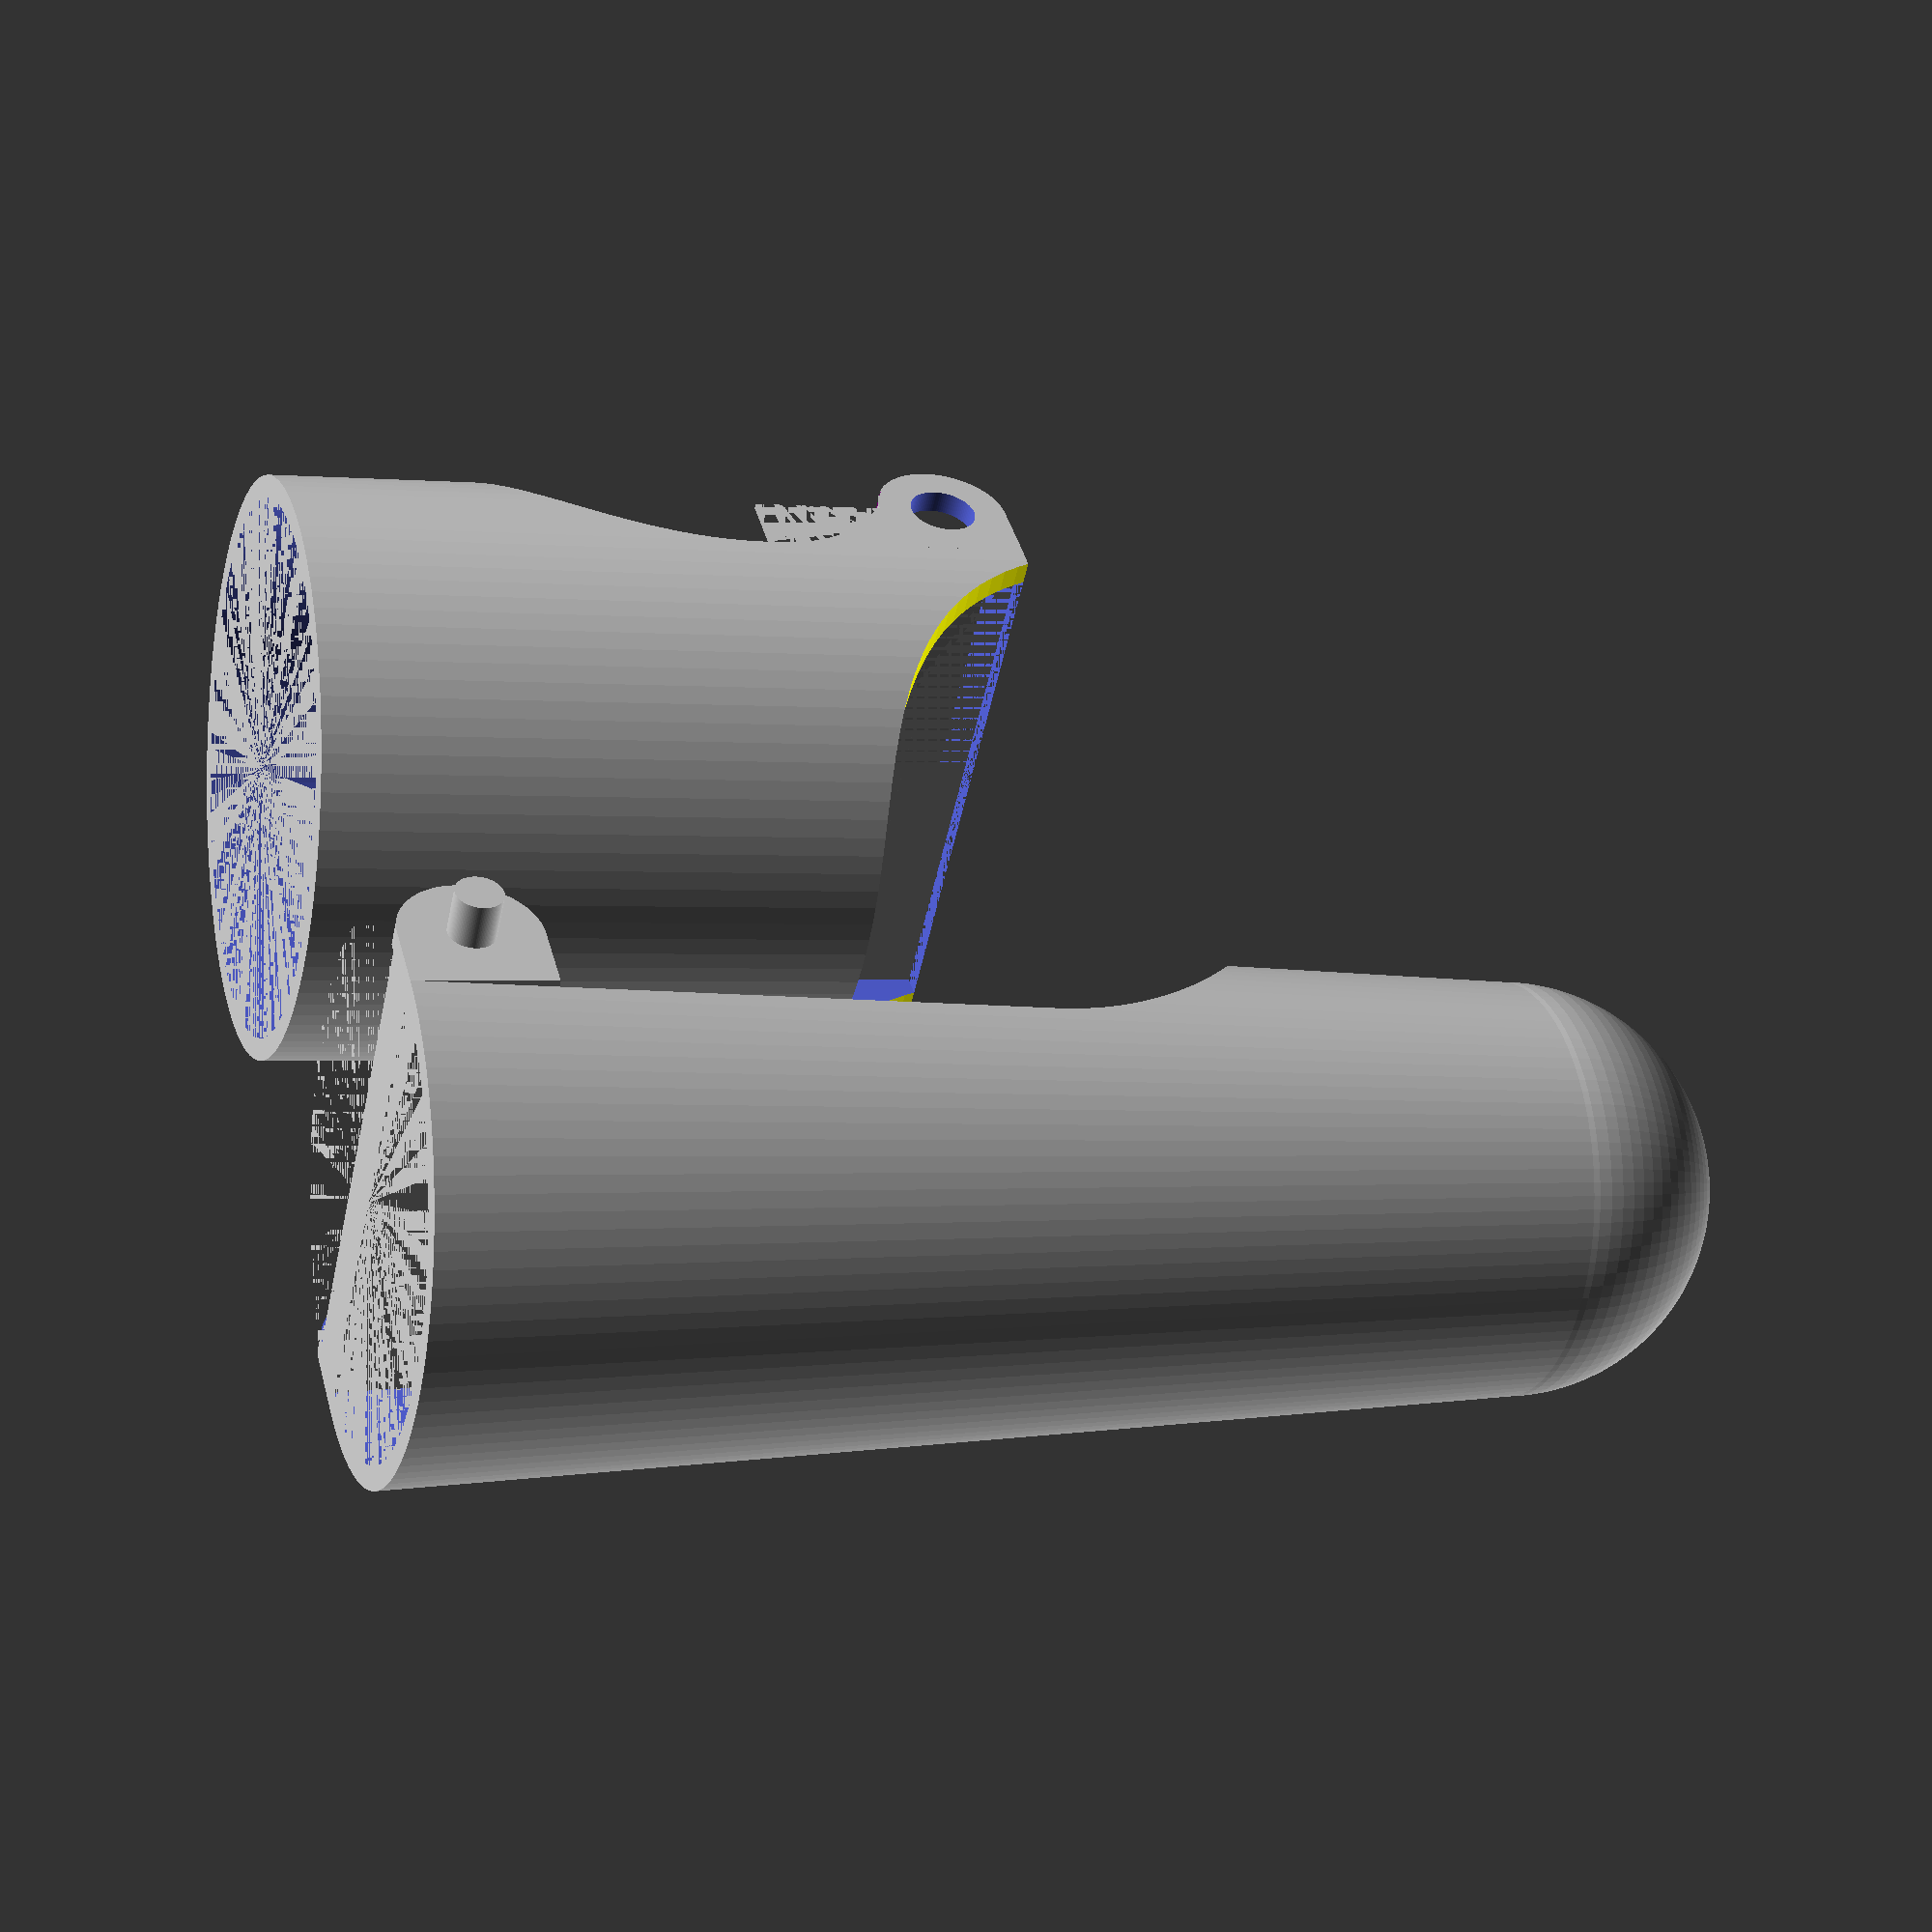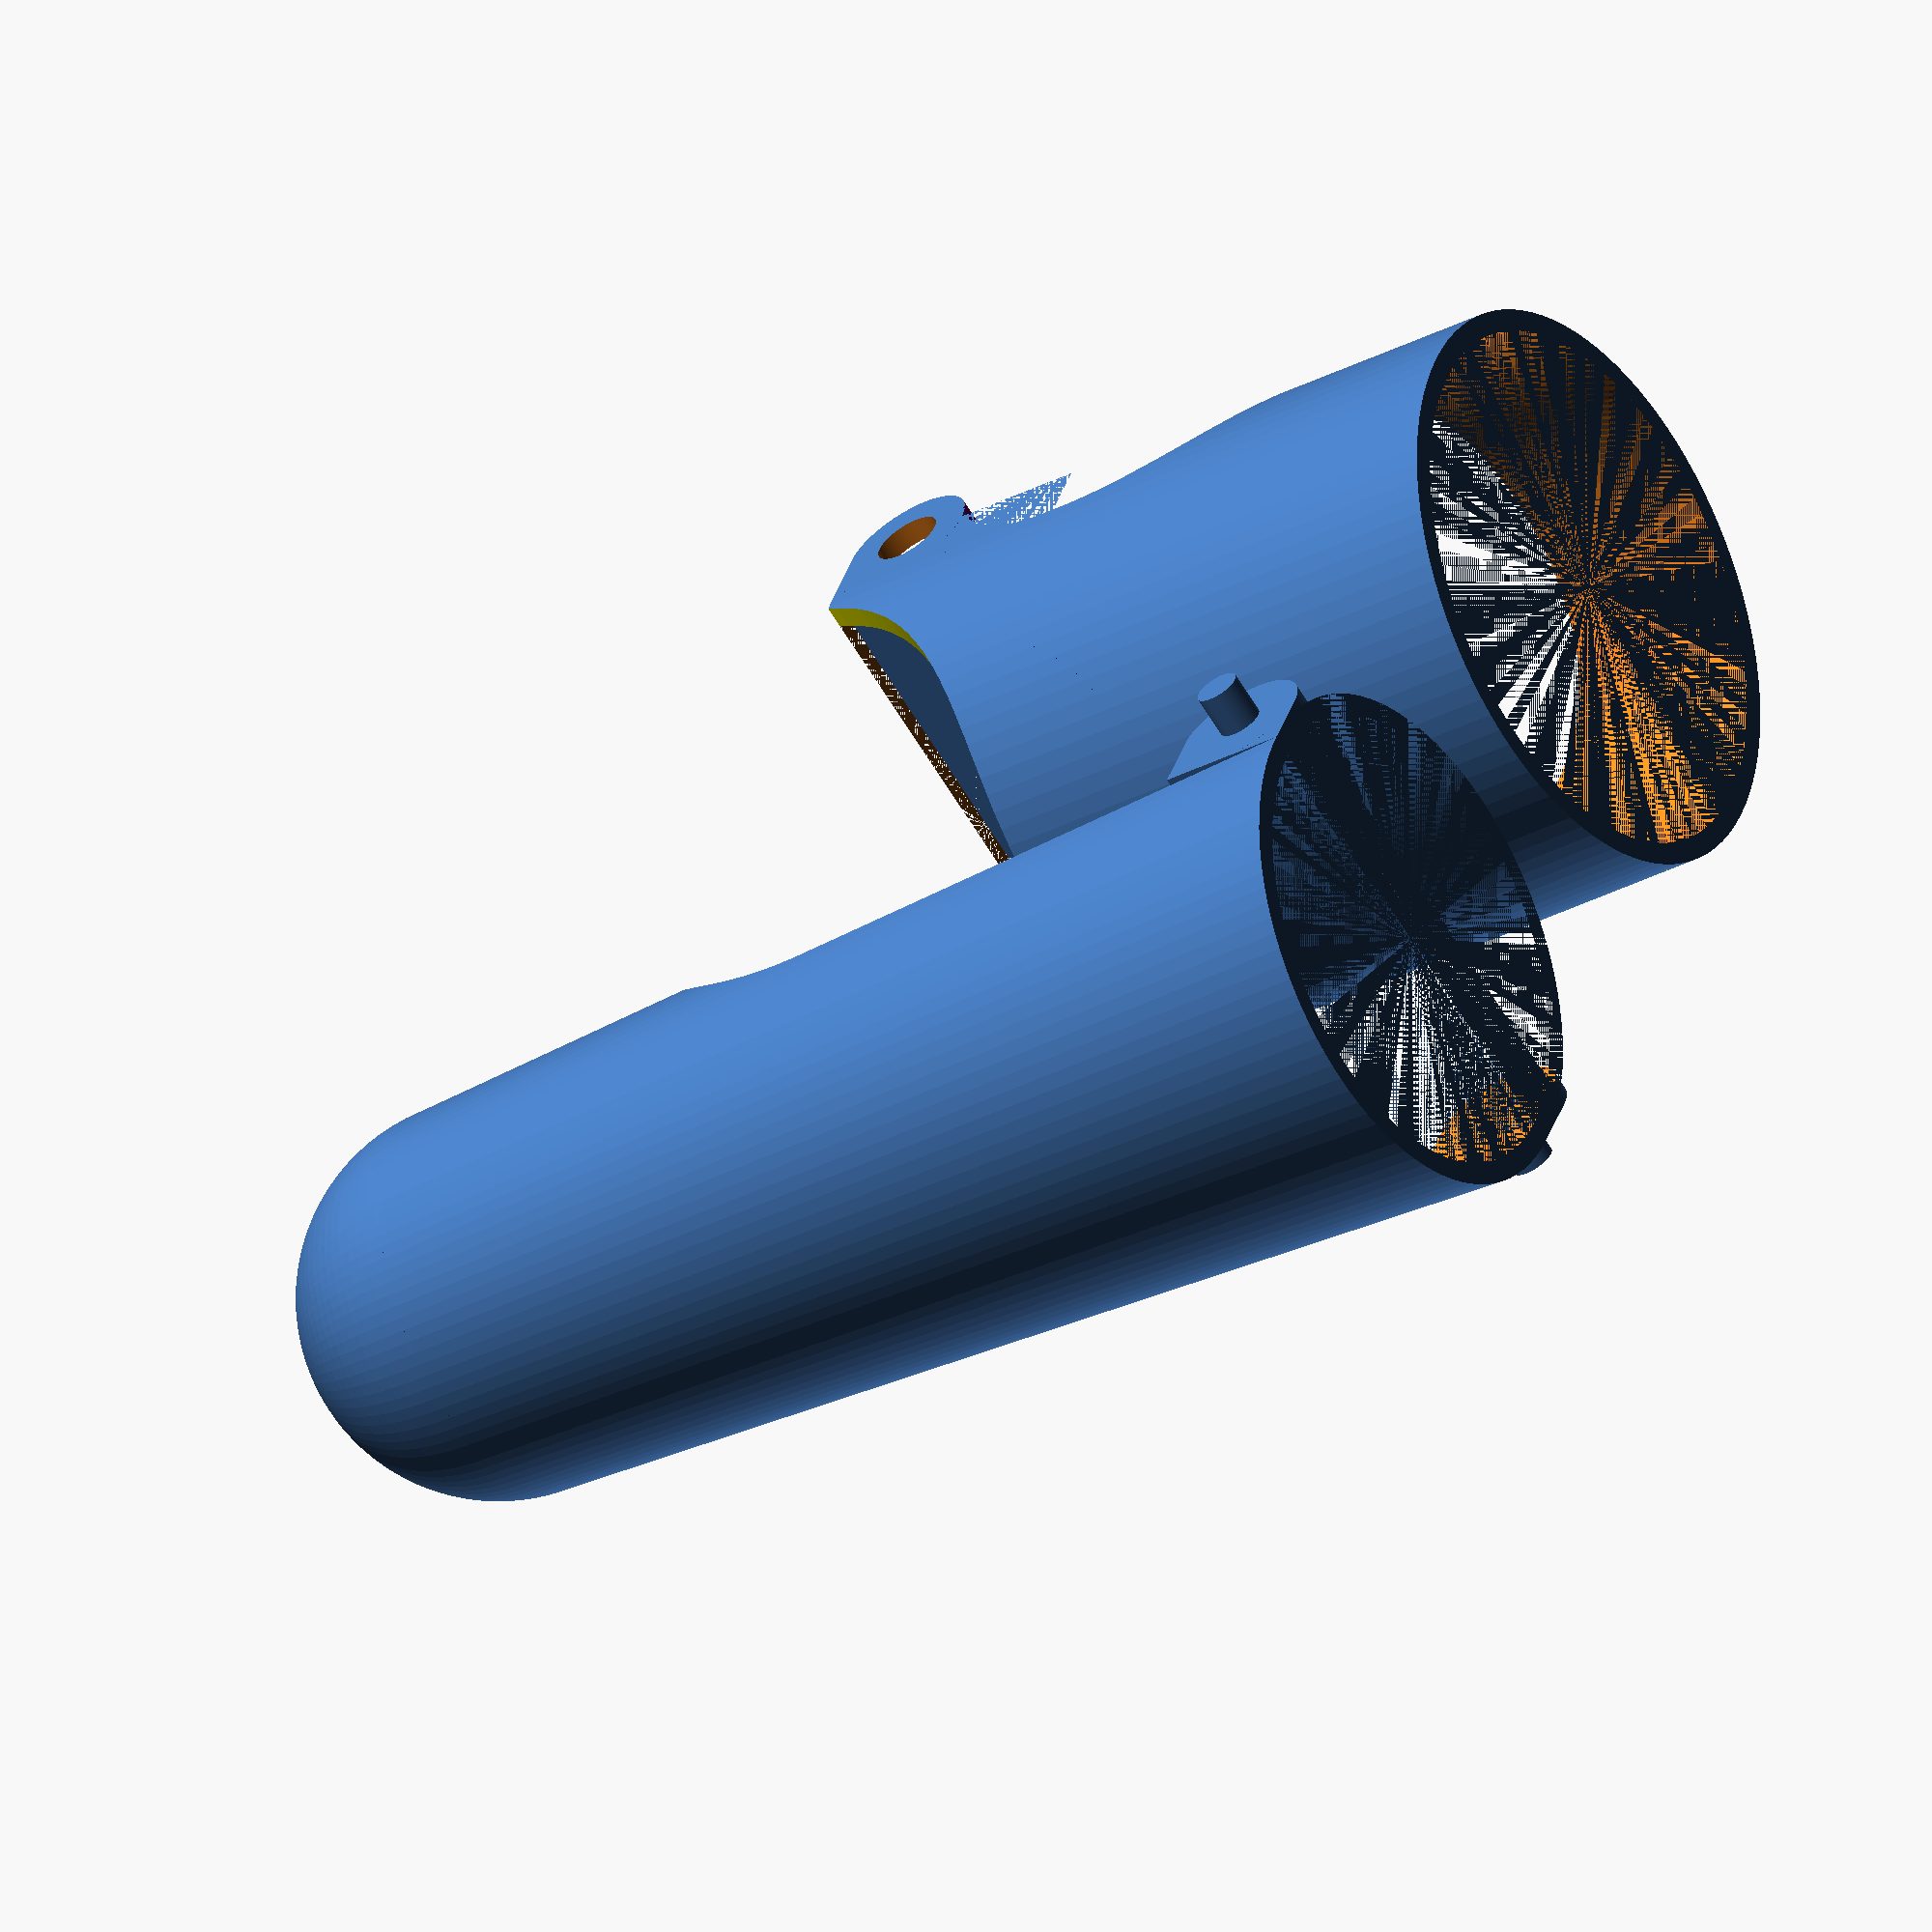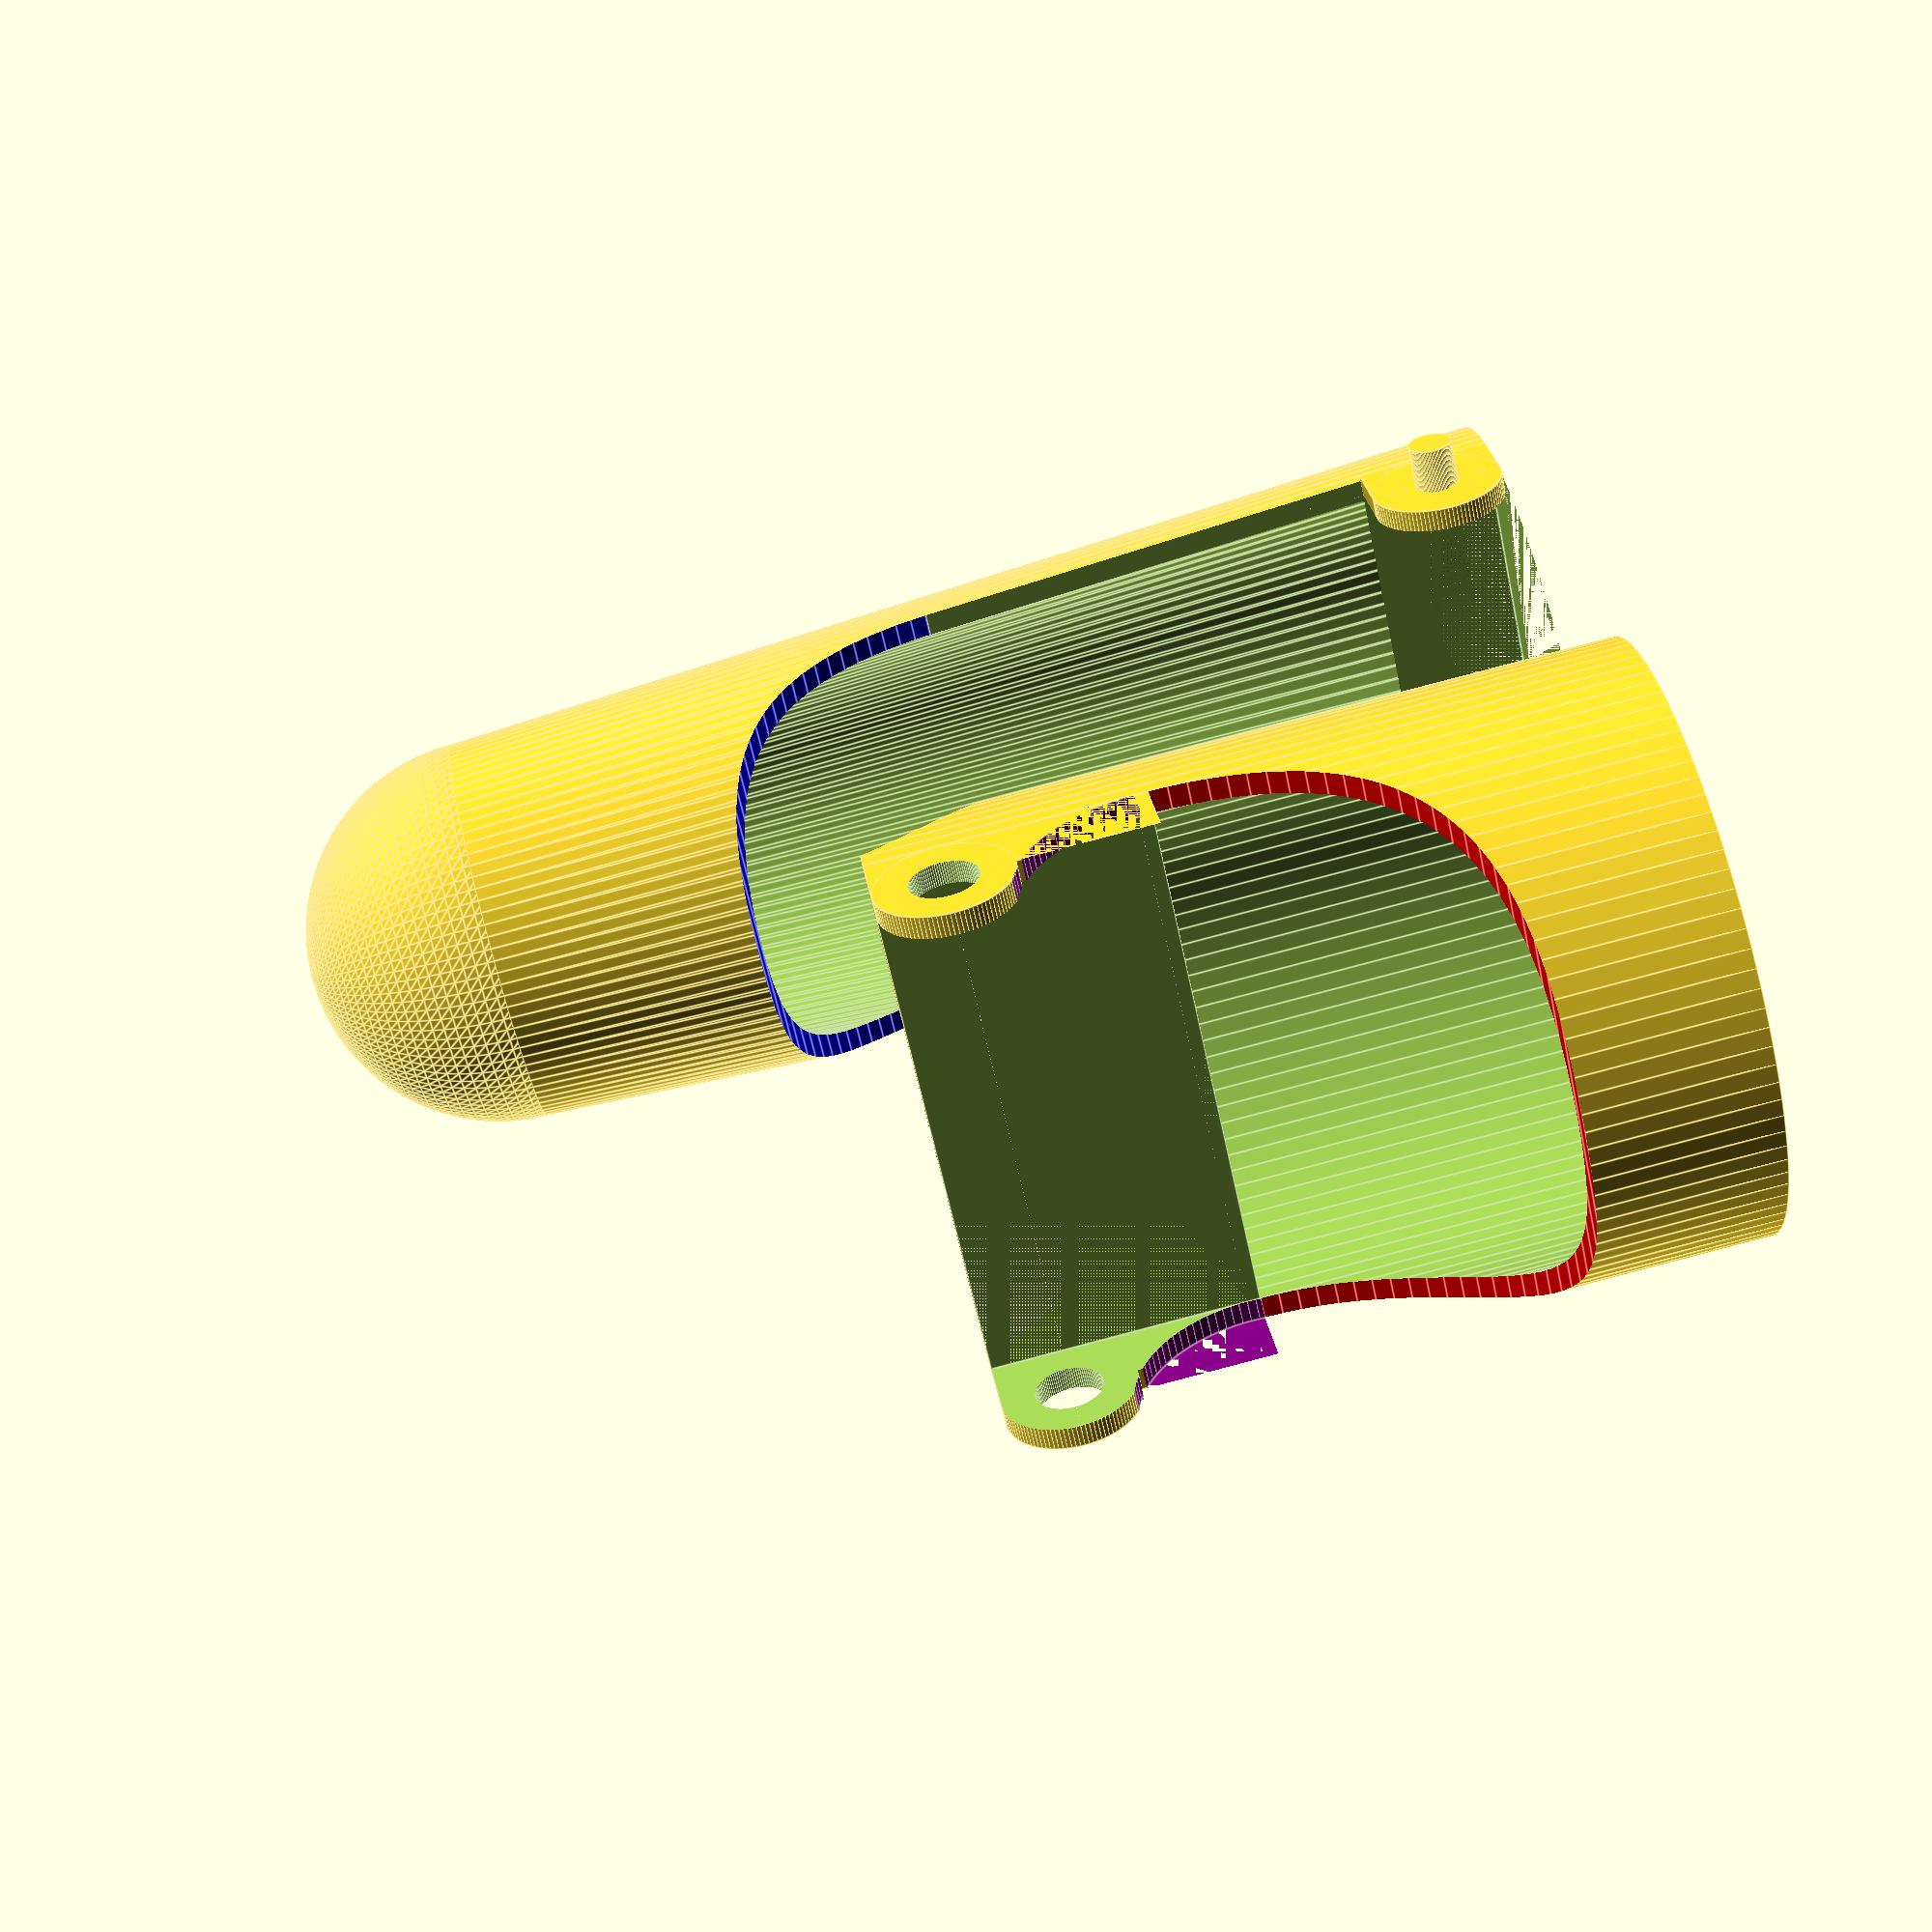
<openscad>



printableFinger(24, 33, 21, 16, 50);

module printableFinger(lowerDiam, lowerLength, upperBottomDiam, upperTopDiam, upperLength) {
  thickness = 1;
  hingeDiam = 3;
  lowerFinger(lowerDiam, lowerLength, thickness, hingeDiam);
  translate([lowerDiam + 5, 0, 0])
    upperFinger(upperBottomDiam, upperTopDiam, upperLength, thickness, hingeDiam);
}

module finger(lowerDiam, lowerLength, upperBottomDiam, upperTopDiam, upperLength) {
  thickness = 1;
  hingeDiam = 3;
  lowerFinger(lowerDiam, lowerLength, thickness, hingeDiam);
  translate([0, 0, lowerLength - 2* hingeDiam])
    upperFinger(upperBottomDiam, upperTopDiam, upperLength, thickness, hingeDiam);
}


//lowerFinger(20, 40, 1, 3);
// upperFinger(18, 14, 40, 1, 3);

module upperFinger(innerBottomDiameter, innerTopDiameter, upperLength, thickness, hingeDiameter) {
  outerBottomDiameter = innerBottomDiameter + 2* thickness;
  outerTopDiameter = innerTopDiameter + 2* thickness;

  difference() {
    cylinder(d1 = outerBottomDiameter, d2 = outerTopDiameter, h = upperLength, $fn=100);
    cylinder(d1 = innerBottomDiameter, d2 = innerTopDiameter, h = upperLength, $fn=100);
    // Cut half of cylinder
    translate([-outerBottomDiameter, -outerBottomDiameter/2, 0]) {
      cube([outerBottomDiameter, outerBottomDiameter, upperLength - outerBottomDiameter]);
    }
    // Top of cut is rounded, which eases printing with no support
    color("blue")
    translate([-outerBottomDiameter/2, outerBottomDiameter/2, upperLength - outerBottomDiameter]) {
      rotate(90, [1, 0, 0]) {
        cylinder(d=outerBottomDiameter, h=outerBottomDiameter, $fn=100);
      }
    }
  }
  // Top sphere
  translate([0, 0, upperLength]) {
    difference() {
      sphere(d=outerTopDiameter, $fn=100);
      sphere(d=innerTopDiameter, $fn=100);
      // Cut lower half of sphere
      translate([-outerTopDiameter/2, -outerTopDiameter/2, -outerTopDiameter]) {
        cube(outerTopDiameter);
      }
    }
  }
  // Hinges to connect lower finger
  hingeSide = hingeDiameter * 2;
  translate([-hingeSide, -outerBottomDiameter/2, 0]) {
    difference() {
      union() {
        translate([hingeSide/2, 0, 0]) {
          cube([hingeSide/2, outerBottomDiameter, hingeSide]);
        }
        translate([hingeSide/2, outerBottomDiameter, hingeSide/2]) {
          rotate(90, [1, 0, 0]) {
            cylinder(d=hingeSide, h=outerBottomDiameter, $fn=100);
          }
        }
        hingeLength = 2;
        translate([hingeSide/2, outerBottomDiameter + hingeLength, hingeSide/2]) {
          rotate(90, [1, 0, 0]) {
            cylinder(d=hinge, h=outerBottomDiameter + hingeLength*2, $fn=100);
          }
        }

      }
      translate([0, thickness, 0]) {
        cube([hingeSide, innerBottomDiameter, hingeSide*2]);
      }
    }
  }
}


module lowerFinger(innerDiameter, lowerLength, thickness, hingeDiameter) {
  outerDiameter = innerDiameter + 2* thickness;

  difference() {
    cylinder(d = outerDiameter, h = lowerLength, $fn=100);
    cylinder(d = innerDiameter, h = lowerLength, $fn=100);

    // Rounded cut in cylinder lower half, inner-hand
    color("red")
    translate([-outerDiameter/2, lowerLength/2, 8 + outerDiameter/2]) {
      rotate(90, [1, 0, 0]) {
        cylinder(d = outerDiameter, h = lowerLength, $fn=100);
      }
    }
    // Remove cylinder inner-hand upper half
    color("blue")
    translate([-outerDiameter, -outerDiameter/2 - 1, 8 + outerDiameter/2]) {
      cube([outerDiameter, outerDiameter + 2, lowerLength]);
    }
    // Rounded cut in cylinder upper half, outer-hand
    color("yellow")
    translate([outerDiameter/2, lowerLength/2, lowerLength  + hingeDiameter + 2]) {
      rotate(90, [1, 0, 0]) {
        cylinder(d = outerDiameter, h = lowerLength, $fn=100);
      }
    }
  }

  // Hinges to connect upper finger
  hingeSide = hingeDiameter * 2;
  translate([-hingeSide, -outerDiameter/2, lowerLength - hingeSide*2]) {
    difference() {
      union() {
        translate([hingeSide/2, 0, 0]) {
          cube([hingeSide/2, outerDiameter, hingeSide*2]);
        }
        translate([hingeSide/2, outerDiameter, hingeSide*3/2]) {
          rotate(90, [1, 0, 0]) {
            cylinder(d=hingeSide, h=outerDiameter, $fn=100);
          }
        }
      }
      translate([0, thickness, 0]) {
        cube([hingeSide, innerDiameter, hingeSide*2]);
      }
      // bottom hinge side is rounded to print with no support
      color("purple")
      translate([0, outerDiameter, 0.6]) {
        rotate(90, [1, 0, 0]) {
          cylinder(d=hingeSide*2, h=outerDiameter, $fn=100);
        }
      }
      // Hole for hinges
      translate([hingeSide/2, outerDiameter+1, hingeSide*2 - hingeDiameter]) {
        rotate(90, [1, 0, 0]) {
          cylinder(d=hingeDiameter, h=outerDiameter+2, $fn=100);
        }
      }
    }
  }

}
</openscad>
<views>
elev=180.7 azim=320.3 roll=289.4 proj=p view=solid
elev=213.0 azim=242.4 roll=54.1 proj=o view=solid
elev=275.7 azim=123.6 roll=75.3 proj=p view=edges
</views>
